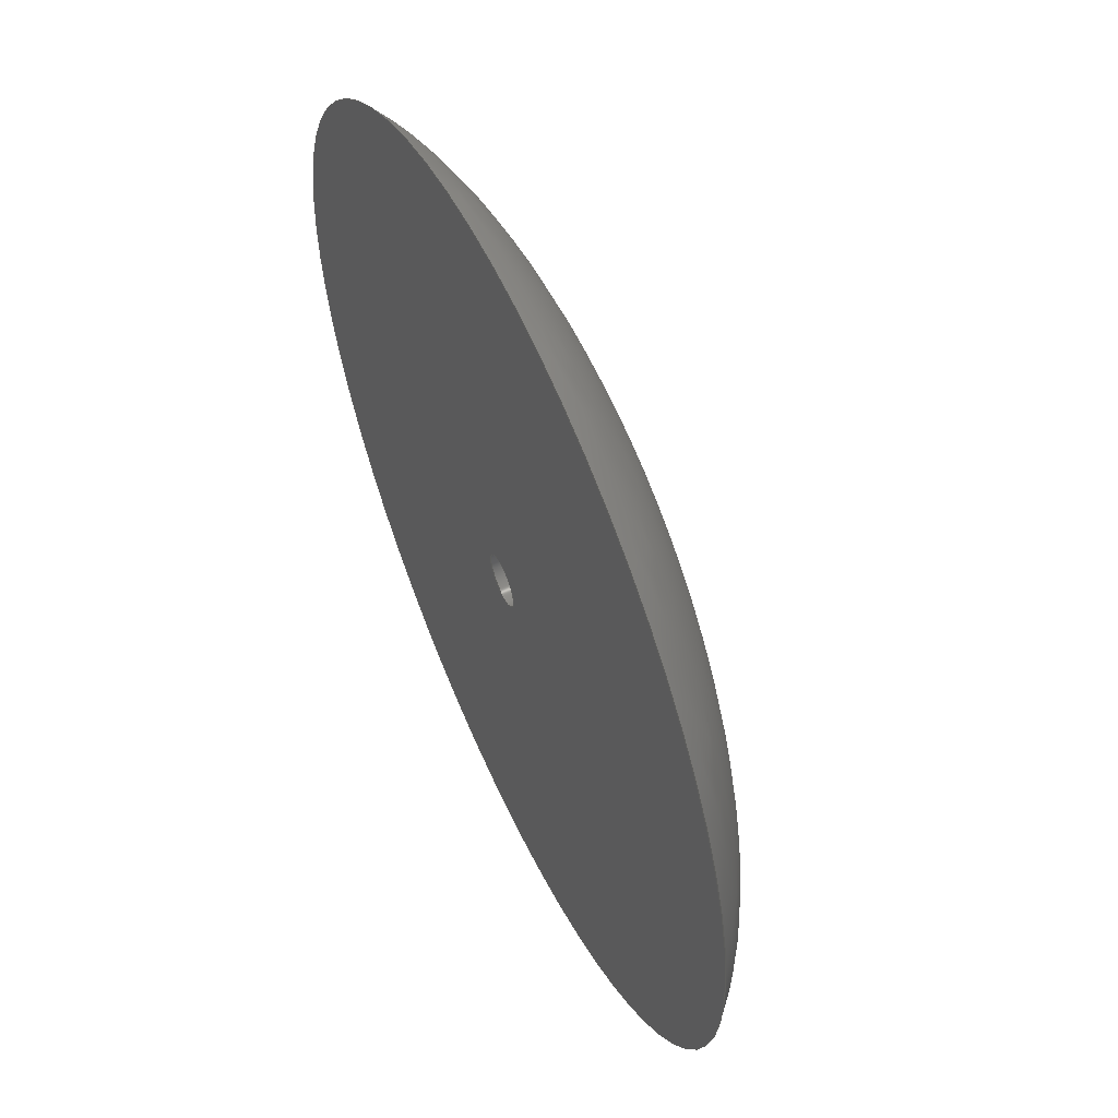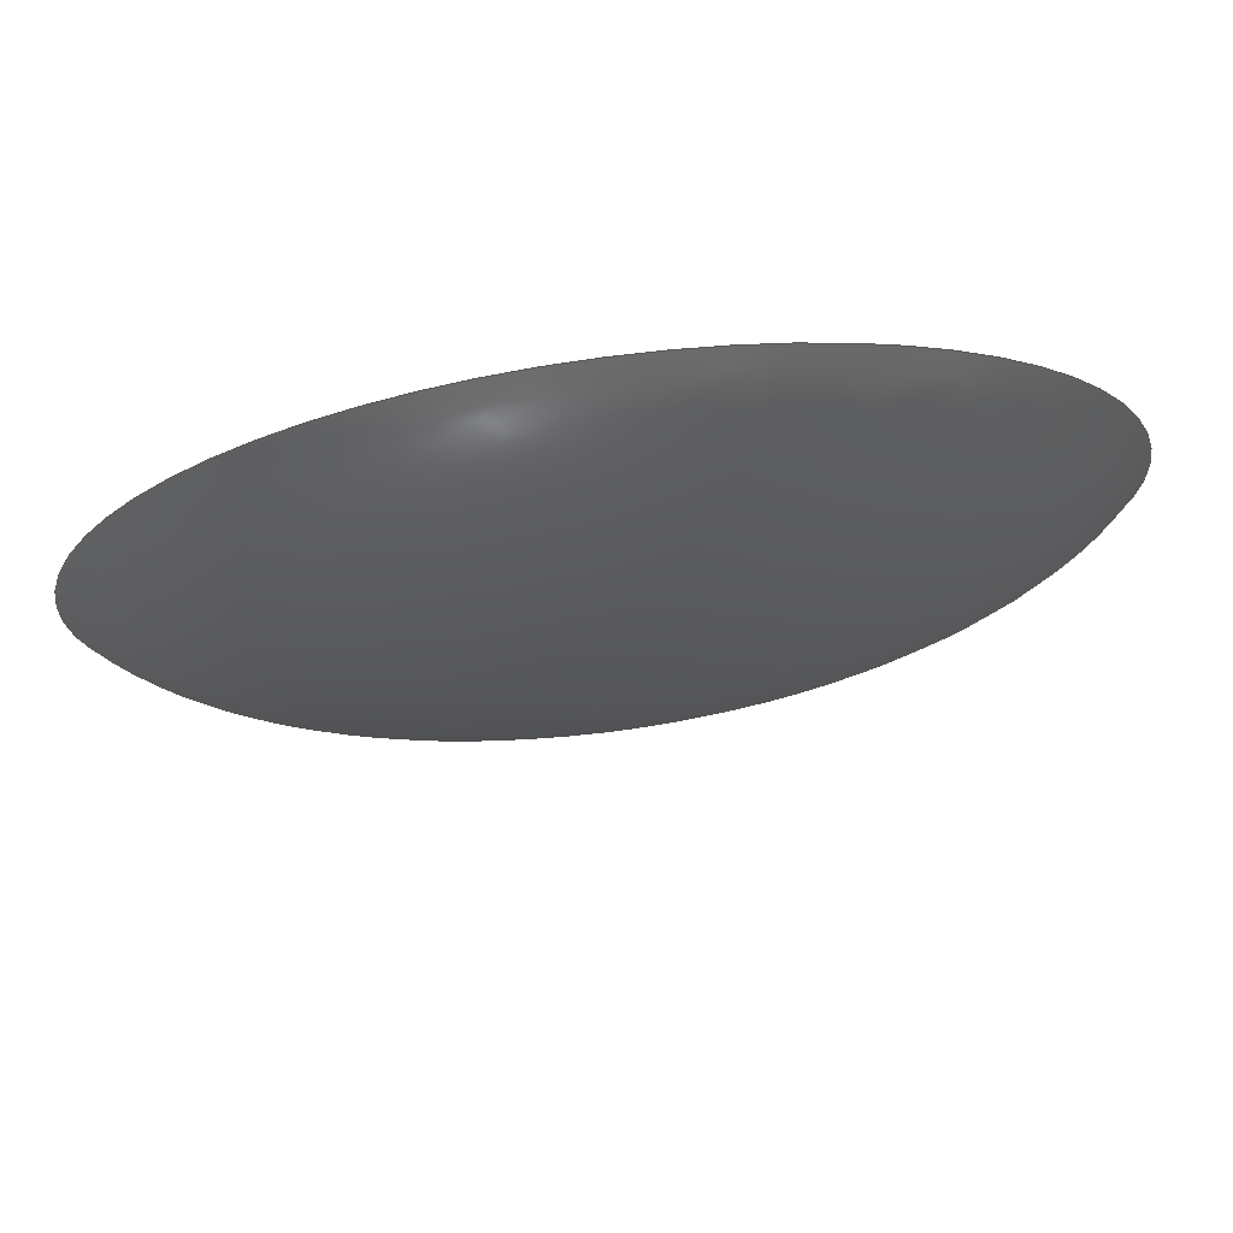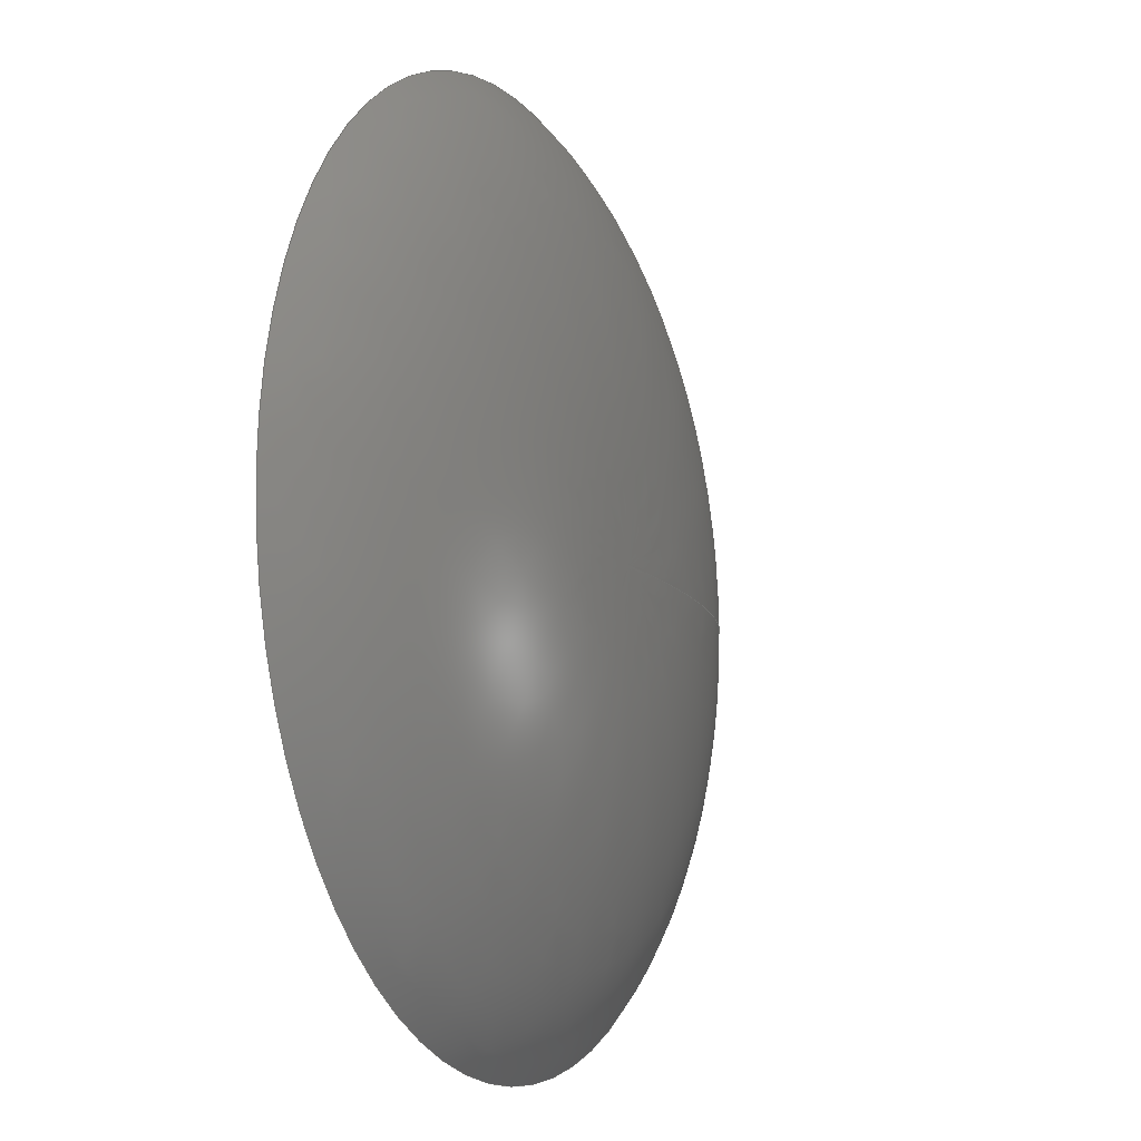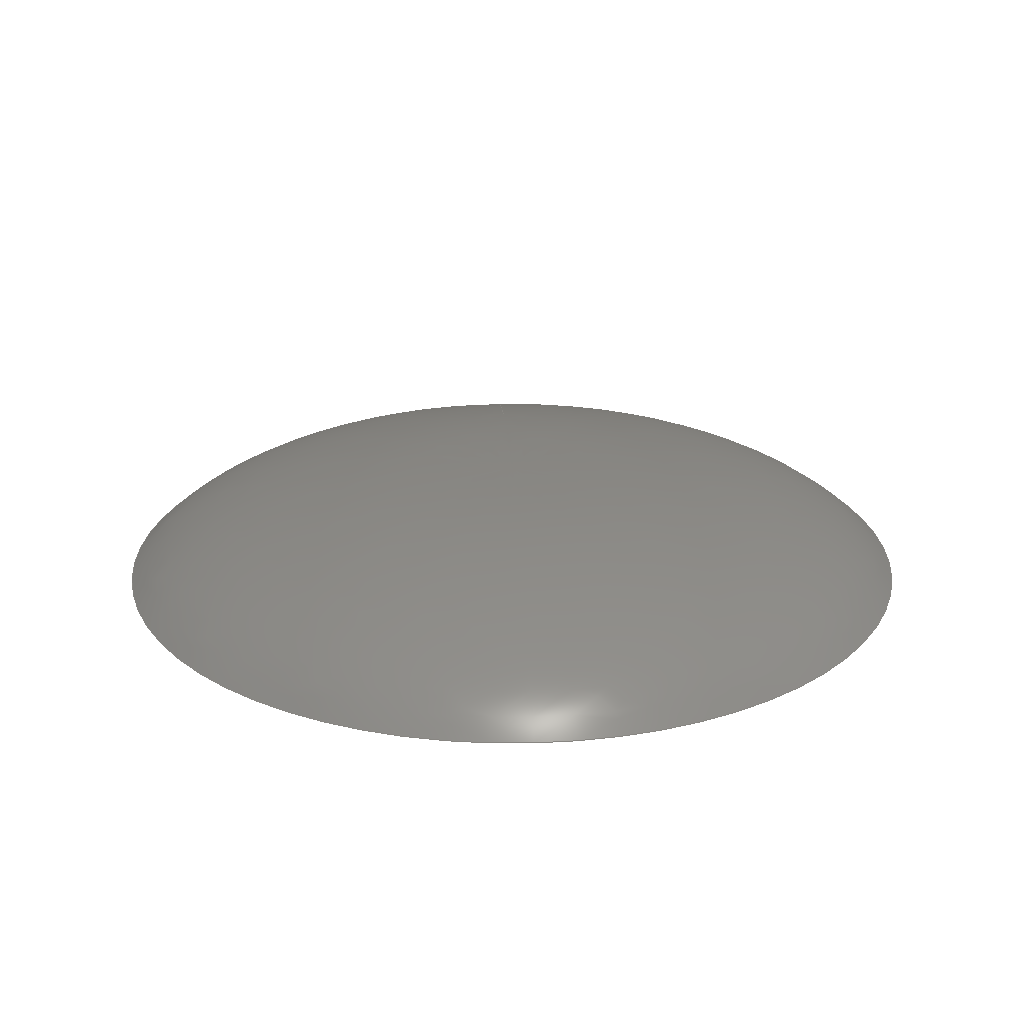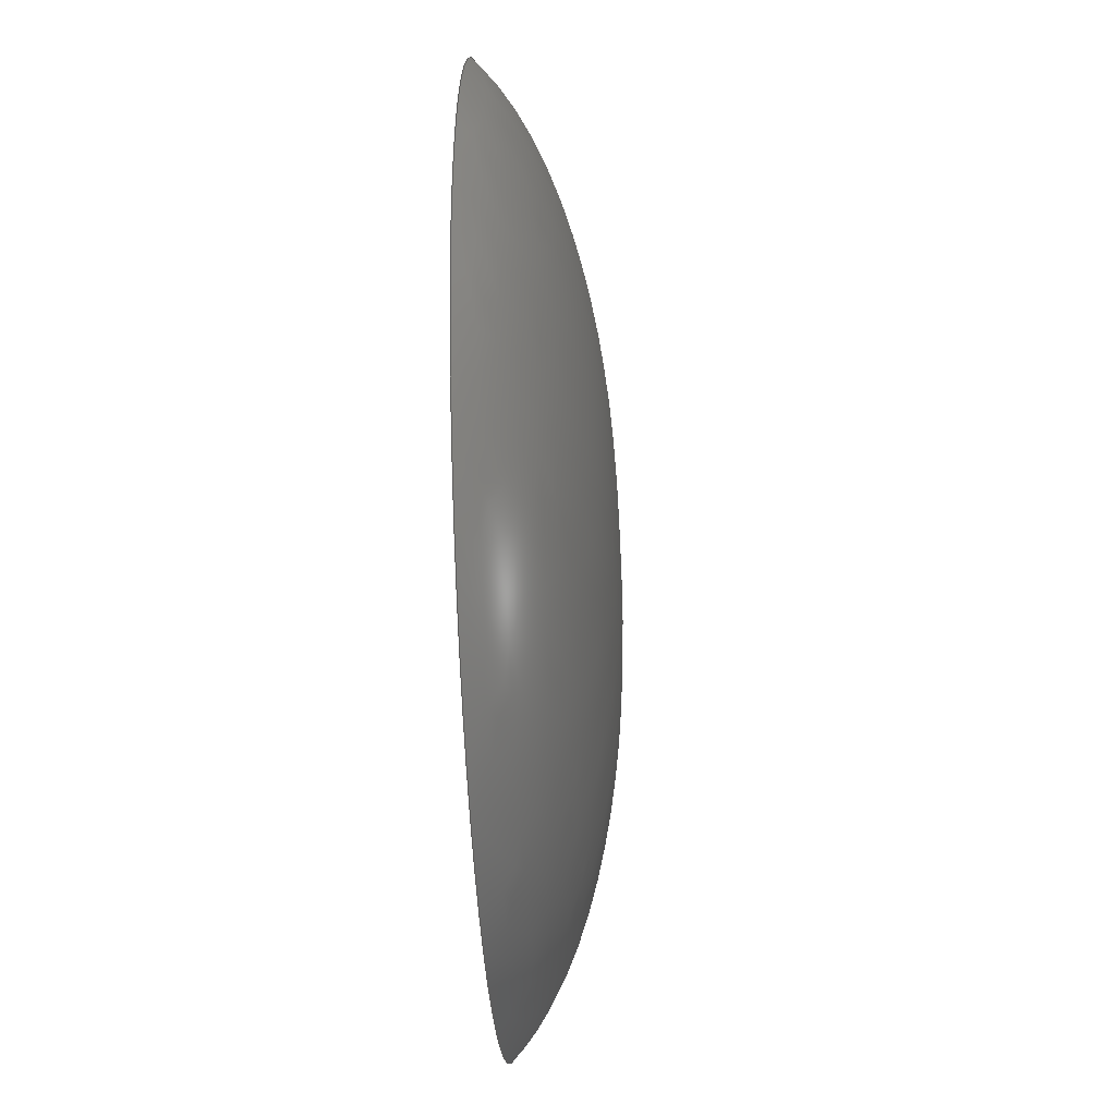
<metadata>
{"format":"step","ext":"step","renderer":"f3d","projection":"perspective","resolution":1024,"background":"white","views":[{"elev":57.2,"azim":-114.5,"up":"+Y"},{"elev":74.1,"azim":-7.8,"up":"+Y"},{"elev":-11.1,"azim":-65.8,"up":"+Y"},{"elev":23.6,"azim":-92.8,"up":"+Z"},{"elev":-41.4,"azim":-86.6,"up":"+Y"}]}
</metadata>
<code>
ISO-10303-21;
DATA;
#1=SHAPE_REPRESENTATION_RELATIONSHIP('','',#52,#2);
#2=ADVANCED_BREP_SHAPE_REPRESENTATION('',(#50),#181);
#3=SPHERICAL_SURFACE('',#59,0.00275);
#4=VERTEX_LOOP('',#19);
#5=B_SPLINE_SURFACE_WITH_KNOTS('',3,3,((#83,#84,#85,#86,#87,#88,#89,#90,
#91,#92,#93,#94,#95,#96,#97,#98,#99,#100,#101),(#102,#103,#104,
#105,#106,#107,#108,#109,#110,#111,#112,#113,#114,#115,#116,#117,#118,#119,
#120),(#121,#122,#123,#124,#125,#126,#127,#128,#129,#130,#131,#132,#133,
#134,#135,#136,#137,#138,#139),(#140,#141,#142,#143,#144,#145,#146,#147,
#148,#149,#150,#151,#152,#153,#154,#155,#156,#157,#158),(#159,#160,#161,
#162,#163,#164,#165,#166,#167,#168,#169,#170,#171,#172,#173,#174,#175,#176,
#177)),.UNSPECIFIED.,.F.,.T.,.F.,(4,1,4),(1,1,1,1,1,1,1,1,1,1,1,1,1,1,1,
1,1,1,1,1,1,1,1),(0,0.5,1),(-1.178,-0.7854,-0.3927,
0,0.3927,0.7854,1.178,1.571,
1.963,2.356,2.749,3.142,3.534,
3.927,4.32,4.712,5.105,5.498,
5.89,6.283,6.676,7.069,7.461),
 .UNSPECIFIED.);
#6=PLANE('',#57);
#7=ORIENTED_EDGE('',*,*,#13,.T.);
#8=ORIENTED_EDGE('',*,*,#14,.F.);
#9=ORIENTED_EDGE('',*,*,#13,.F.);
#10=ORIENTED_EDGE('',*,*,#15,.T.);
#11=ORIENTED_EDGE('',*,*,#15,.F.);
#12=ORIENTED_EDGE('',*,*,#14,.T.);
#13=EDGE_CURVE('',#16,#16,#20,.T.);
#14=EDGE_CURVE('',#17,#17,#21,.F.);
#15=EDGE_CURVE('',#18,#18,#22,.T.);
#16=VERTEX_POINT('',#77);
#17=VERTEX_POINT('',#79);
#18=VERTEX_POINT('',#82);
#19=VERTEX_POINT('',#178);
#20=CIRCLE('',#55,0.00225);
#21=CIRCLE('',#56,0.00225);
#22=CIRCLE('',#58,0.04);
#23=EDGE_LOOP('',(#7));
#24=EDGE_LOOP('',(#8));
#25=EDGE_LOOP('',(#9));
#26=EDGE_LOOP('',(#10));
#27=EDGE_LOOP('',(#11));
#28=EDGE_LOOP('',(#12));
#29=FACE_BOUND('',#23,.T.);
#30=FACE_BOUND('',#24,.T.);
#31=FACE_BOUND('',#25,.T.);
#32=FACE_BOUND('',#26,.T.);
#33=FACE_BOUND('',#27,.T.);
#34=FACE_BOUND('',#4,.T.);
#35=FACE_BOUND('',#28,.T.);
#36=CYLINDRICAL_SURFACE('',#54,0.00225);
#37=ADVANCED_FACE('',(#29,#30),#36,.F.);
#38=ADVANCED_FACE('',(#31,#32),#6,.T.);
#39=ADVANCED_FACE('',(#33,#34),#5,.F.);
#40=ADVANCED_FACE('',(#35),#3,.F.);
#41=CLOSED_SHELL('',(#37,#38,#39,#40));
#42=STYLED_ITEM('',(#43),#50);
#43=PRESENTATION_STYLE_ASSIGNMENT((#44));
#44=SURFACE_STYLE_USAGE(.BOTH.,#45);
#45=SURFACE_SIDE_STYLE('',(#46));
#46=SURFACE_STYLE_FILL_AREA(#47);
#47=FILL_AREA_STYLE('',(#48));
#48=FILL_AREA_STYLE_COLOUR('',#49);
#49=COLOUR_RGB('',0.6157,0.8118,0.9294);
#50=MANIFOLD_SOLID_BREP('button',#41);
#51=SHAPE_DEFINITION_REPRESENTATION(#186,#52);
#52=SHAPE_REPRESENTATION('button',(#53),#181);
#53=AXIS2_PLACEMENT_3D('',#74,#60,#61);
#54=AXIS2_PLACEMENT_3D('',#75,#62,#63);
#55=AXIS2_PLACEMENT_3D('',#76,#64,#65);
#56=AXIS2_PLACEMENT_3D('',#78,#66,#67);
#57=AXIS2_PLACEMENT_3D('',#80,#68,#69);
#58=AXIS2_PLACEMENT_3D('',#81,#70,#71);
#59=AXIS2_PLACEMENT_3D('',#179,#72,#73);
#60=DIRECTION('',(0,0,1));
#61=DIRECTION('',(1,0,0));
#62=DIRECTION('',(0,0,-1));
#63=DIRECTION('',(-1,0,0));
#64=DIRECTION('',(0,0,-1));
#65=DIRECTION('',(-1,0,0));
#66=DIRECTION('',(0,0,1));
#67=DIRECTION('',(1,0,0));
#68=DIRECTION('',(0,0,-1));
#69=DIRECTION('',(-1,0,0));
#70=DIRECTION('',(0,0,-1));
#71=DIRECTION('',(-1,0,0));
#72=DIRECTION('',(0,0,1));
#73=DIRECTION('',(-1,0,0));
#74=CARTESIAN_POINT('',(0,0,0));
#75=CARTESIAN_POINT('',(0,-1.378e-19,0.006));
#76=CARTESIAN_POINT('',(0,-1.378e-19,6.887e-19));
#77=CARTESIAN_POINT('',(-0.00225,-1.378e-19,6.887e-19));
#78=CARTESIAN_POINT('',(0,-1.378e-19,0.003833));
#79=CARTESIAN_POINT('',(0.00225,-1.378e-19,0.003833));
#80=CARTESIAN_POINT('',(0.02,0,6.887e-19));
#81=CARTESIAN_POINT('',(0,0,0));
#82=CARTESIAN_POINT('',(-0.04,0,0));
#83=CARTESIAN_POINT('',(-7.237e-19,-2.998e-19,0.01));
#84=CARTESIAN_POINT('',(-7.834e-19,-5.958e-34,0.01));
#85=CARTESIAN_POINT('',(-7.237e-19,2.998e-19,0.01));
#86=CARTESIAN_POINT('',(-5.539e-19,5.539e-19,0.01));
#87=CARTESIAN_POINT('',(-2.998e-19,7.237e-19,0.01));
#88=CARTESIAN_POINT('',(-8.163e-35,7.834e-19,0.01));
#89=CARTESIAN_POINT('',(2.998e-19,7.237e-19,0.01));
#90=CARTESIAN_POINT('',(5.539e-19,5.539e-19,0.01));
#91=CARTESIAN_POINT('',(7.237e-19,2.998e-19,0.01));
#92=CARTESIAN_POINT('',(7.834e-19,1.118e-34,0.01));
#93=CARTESIAN_POINT('',(7.237e-19,-2.998e-19,0.01));
#94=CARTESIAN_POINT('',(5.539e-19,-5.539e-19,0.01));
#95=CARTESIAN_POINT('',(2.998e-19,-7.237e-19,0.01));
#96=CARTESIAN_POINT('',(2.58e-34,-7.834e-19,0.01));
#97=CARTESIAN_POINT('',(-2.998e-19,-7.237e-19,0.01));
#98=CARTESIAN_POINT('',(-5.539e-19,-5.539e-19,0.01));
#99=CARTESIAN_POINT('',(-7.237e-19,-2.998e-19,0.01));
#100=CARTESIAN_POINT('',(-7.834e-19,-5.958e-34,0.01));
#101=CARTESIAN_POINT('',(-7.237e-19,2.998e-19,0.01));
#102=CARTESIAN_POINT('',(0.006593,0.002731,0.01));
#103=CARTESIAN_POINT('',(0.007137,4.554e-18,0.01));
#104=CARTESIAN_POINT('',(0.006593,-0.002731,0.01));
#105=CARTESIAN_POINT('',(0.005046,-0.005046,0.01));
#106=CARTESIAN_POINT('',(0.002731,-0.006593,0.01));
#107=CARTESIAN_POINT('',(9.351e-19,-0.007137,0.01));
#108=CARTESIAN_POINT('',(-0.002731,-0.006593,0.01));
#109=CARTESIAN_POINT('',(-0.005046,-0.005046,0.01));
#110=CARTESIAN_POINT('',(-0.006593,-0.002731,0.01));
#111=CARTESIAN_POINT('',(-0.007137,-1.418e-18,0.01));
#112=CARTESIAN_POINT('',(-0.006593,0.002731,0.01));
#113=CARTESIAN_POINT('',(-0.005046,0.005046,0.01));
#114=CARTESIAN_POINT('',(-0.002731,0.006593,0.01));
#115=CARTESIAN_POINT('',(-3.879e-18,0.007137,0.01));
#116=CARTESIAN_POINT('',(0.002731,0.006593,0.01));
#117=CARTESIAN_POINT('',(0.005046,0.005046,0.01));
#118=CARTESIAN_POINT('',(0.006593,0.002731,0.01));
#119=CARTESIAN_POINT('',(0.007137,4.554e-18,0.01));
#120=CARTESIAN_POINT('',(0.006593,-0.002731,0.01));
#121=CARTESIAN_POINT('',(0.01896,0.007853,0.009655));
#122=CARTESIAN_POINT('',(0.02052,1.735e-17,0.009655));
#123=CARTESIAN_POINT('',(0.01896,-0.007853,0.009655));
#124=CARTESIAN_POINT('',(0.01451,-0.01451,0.009655));
#125=CARTESIAN_POINT('',(0.007853,-0.01896,0.009655));
#126=CARTESIAN_POINT('',(1.443e-18,-0.02052,0.009655));
#127=CARTESIAN_POINT('',(-0.007853,-0.01896,0.009655));
#128=CARTESIAN_POINT('',(-0.01451,-0.01451,0.009655));
#129=CARTESIAN_POINT('',(-0.01896,-0.007853,0.009655));
#130=CARTESIAN_POINT('',(-0.02052,-6.768e-19,0.009655));
#131=CARTESIAN_POINT('',(-0.01896,0.007853,0.009655));
#132=CARTESIAN_POINT('',(-0.01451,0.01451,0.009655));
#133=CARTESIAN_POINT('',(-0.007853,0.01896,0.009655));
#134=CARTESIAN_POINT('',(5.421e-19,0.02052,0.009655));
#135=CARTESIAN_POINT('',(0.007853,0.01896,0.009655));
#136=CARTESIAN_POINT('',(0.01451,0.01451,0.009655));
#137=CARTESIAN_POINT('',(0.01896,0.007853,0.009655));
#138=CARTESIAN_POINT('',(0.02052,1.735e-17,0.009655));
#139=CARTESIAN_POINT('',(0.01896,-0.007853,0.009655));
#140=CARTESIAN_POINT('',(0.03362,0.01393,0.004554));
#141=CARTESIAN_POINT('',(0.03639,2.559e-17,0.004554));
#142=CARTESIAN_POINT('',(0.03362,-0.01393,0.004554));
#143=CARTESIAN_POINT('',(0.02573,-0.02573,0.004554));
#144=CARTESIAN_POINT('',(0.01393,-0.03362,0.004554));
#145=CARTESIAN_POINT('',(1.433e-17,-0.03639,0.004554));
#146=CARTESIAN_POINT('',(-0.01393,-0.03362,0.004554));
#147=CARTESIAN_POINT('',(-0.02573,-0.02573,0.004554));
#148=CARTESIAN_POINT('',(-0.03362,-0.01393,0.004554));
#149=CARTESIAN_POINT('',(-0.03639,-6.648e-18,0.004554));
#150=CARTESIAN_POINT('',(-0.03362,0.01393,0.004554));
#151=CARTESIAN_POINT('',(-0.02573,0.02573,0.004554));
#152=CARTESIAN_POINT('',(-0.01393,0.03362,0.004554));
#153=CARTESIAN_POINT('',(-1.176e-17,0.03639,0.004554));
#154=CARTESIAN_POINT('',(0.01393,0.03362,0.004554));
#155=CARTESIAN_POINT('',(0.02573,0.02573,0.004554));
#156=CARTESIAN_POINT('',(0.03362,0.01393,0.004554));
#157=CARTESIAN_POINT('',(0.03639,2.559e-17,0.004554));
#158=CARTESIAN_POINT('',(0.03362,-0.01393,0.004554));
#159=CARTESIAN_POINT('',(0.03792,0.01571,1.377e-18));
#160=CARTESIAN_POINT('',(0.04104,3.166e-17,1.377e-18));
#161=CARTESIAN_POINT('',(0.03792,-0.01571,1.377e-18));
#162=CARTESIAN_POINT('',(0.02902,-0.02902,1.377e-18));
#163=CARTESIAN_POINT('',(0.01571,-0.03792,1.377e-18));
#164=CARTESIAN_POINT('',(6.871e-18,-0.04104,1.377e-18));
#165=CARTESIAN_POINT('',(-0.01571,-0.03792,1.377e-18));
#166=CARTESIAN_POINT('',(-0.02902,-0.02902,1.377e-18));
#167=CARTESIAN_POINT('',(-0.03792,-0.01571,1.377e-18));
#168=CARTESIAN_POINT('',(-0.04104,-6.116e-18,1.377e-18));
#169=CARTESIAN_POINT('',(-0.03792,0.01571,1.377e-18));
#170=CARTESIAN_POINT('',(-0.02902,0.02902,1.377e-18));
#171=CARTESIAN_POINT('',(-0.01571,0.03792,1.377e-18));
#172=CARTESIAN_POINT('',(-8.186e-18,0.04104,1.377e-18));
#173=CARTESIAN_POINT('',(0.01571,0.03792,1.377e-18));
#174=CARTESIAN_POINT('',(0.02902,0.02902,1.377e-18));
#175=CARTESIAN_POINT('',(0.03792,0.01571,1.377e-18));
#176=CARTESIAN_POINT('',(0.04104,3.166e-17,1.377e-18));
#177=CARTESIAN_POINT('',(0.03792,-0.01571,1.377e-18));
#178=CARTESIAN_POINT('',(-7.635e-19,0,0.01));
#179=CARTESIAN_POINT('',(1.684e-19,0,0.005414));
#180=MECHANICAL_DESIGN_GEOMETRIC_PRESENTATION_REPRESENTATION('',(#42),#181);
#181=(
GEOMETRIC_REPRESENTATION_CONTEXT(3)
GLOBAL_UNCERTAINTY_ASSIGNED_CONTEXT((#182))
GLOBAL_UNIT_ASSIGNED_CONTEXT((#185,#184,#183))
REPRESENTATION_CONTEXT('button','TOP_LEVEL_ASSEMBLY_PART')
);
#182=UNCERTAINTY_MEASURE_WITH_UNIT(LENGTH_MEASURE(2e-05),#185,
'DISTANCE_ACCURACY_VALUE','Maximum Tolerance applied to model');
#183=(
NAMED_UNIT(*)
SI_UNIT($,.STERADIAN.)
SOLID_ANGLE_UNIT()
);
#184=(
NAMED_UNIT(*)
PLANE_ANGLE_UNIT()
SI_UNIT($,.RADIAN.)
);
#185=(
LENGTH_UNIT()
NAMED_UNIT(*)
SI_UNIT($,.METRE.)
);
#186=PRODUCT_DEFINITION_SHAPE('','',#187);
#187=PRODUCT_DEFINITION('','',#189,#188);
#188=PRODUCT_DEFINITION_CONTEXT('',#195,'design');
#189=PRODUCT_DEFINITION_FORMATION_WITH_SPECIFIED_SOURCE('','',#191,
 .NOT_KNOWN.);
#190=PRODUCT_RELATED_PRODUCT_CATEGORY('','',(#191));
#191=PRODUCT('button','button','button',(#193));
#192=PRODUCT_CATEGORY('','');
#193=PRODUCT_CONTEXT('',#195,'mechanical');
#194=APPLICATION_PROTOCOL_DEFINITION('international standard',
'ap242_managed_model_based_3d_engineering',2011,#195);
#195=APPLICATION_CONTEXT('managed model based 3d engineering');
ENDSEC;
END-ISO-10303-21;

</code>
